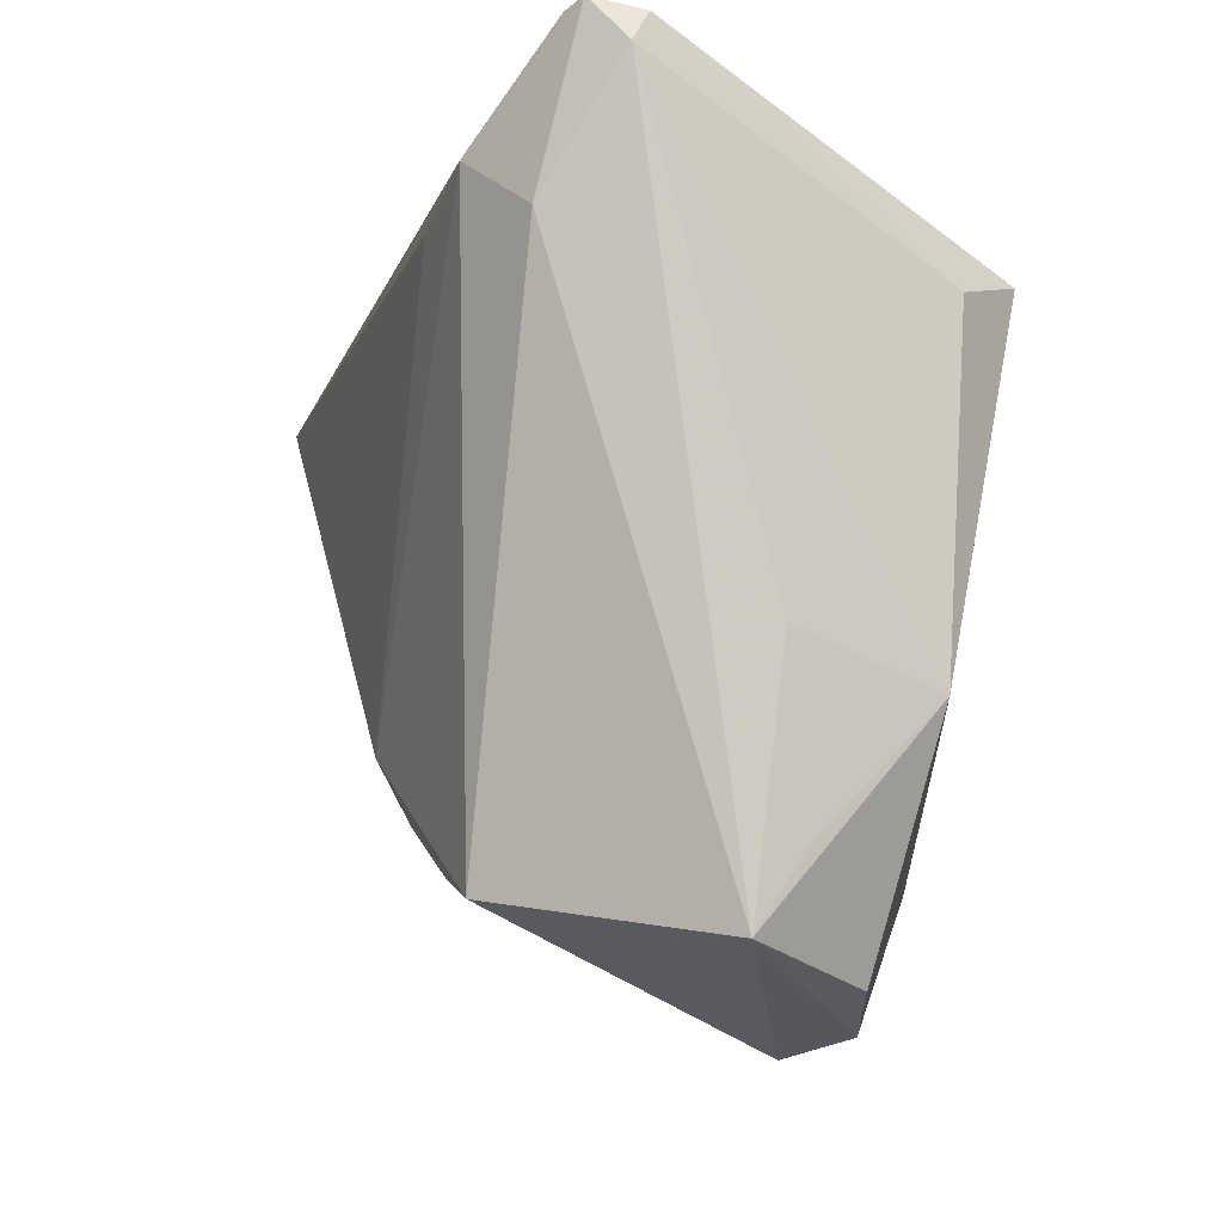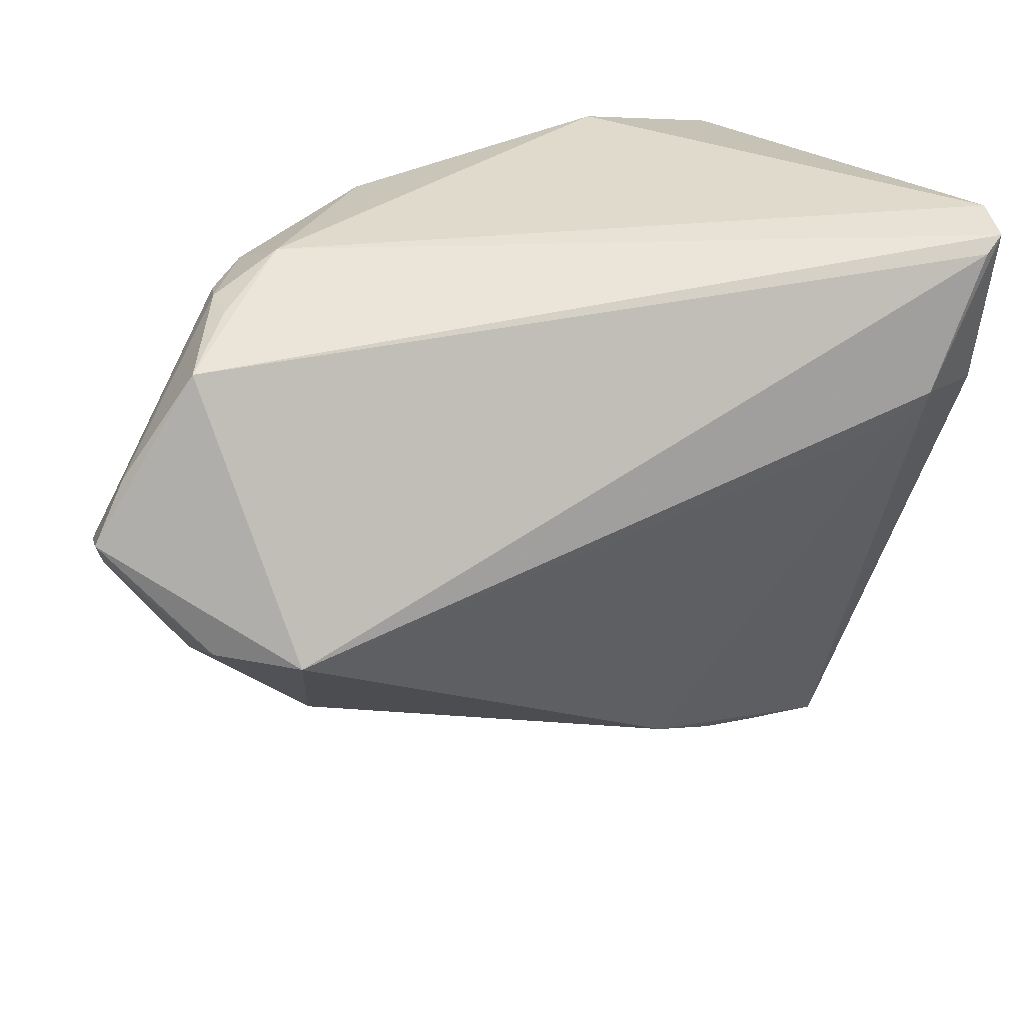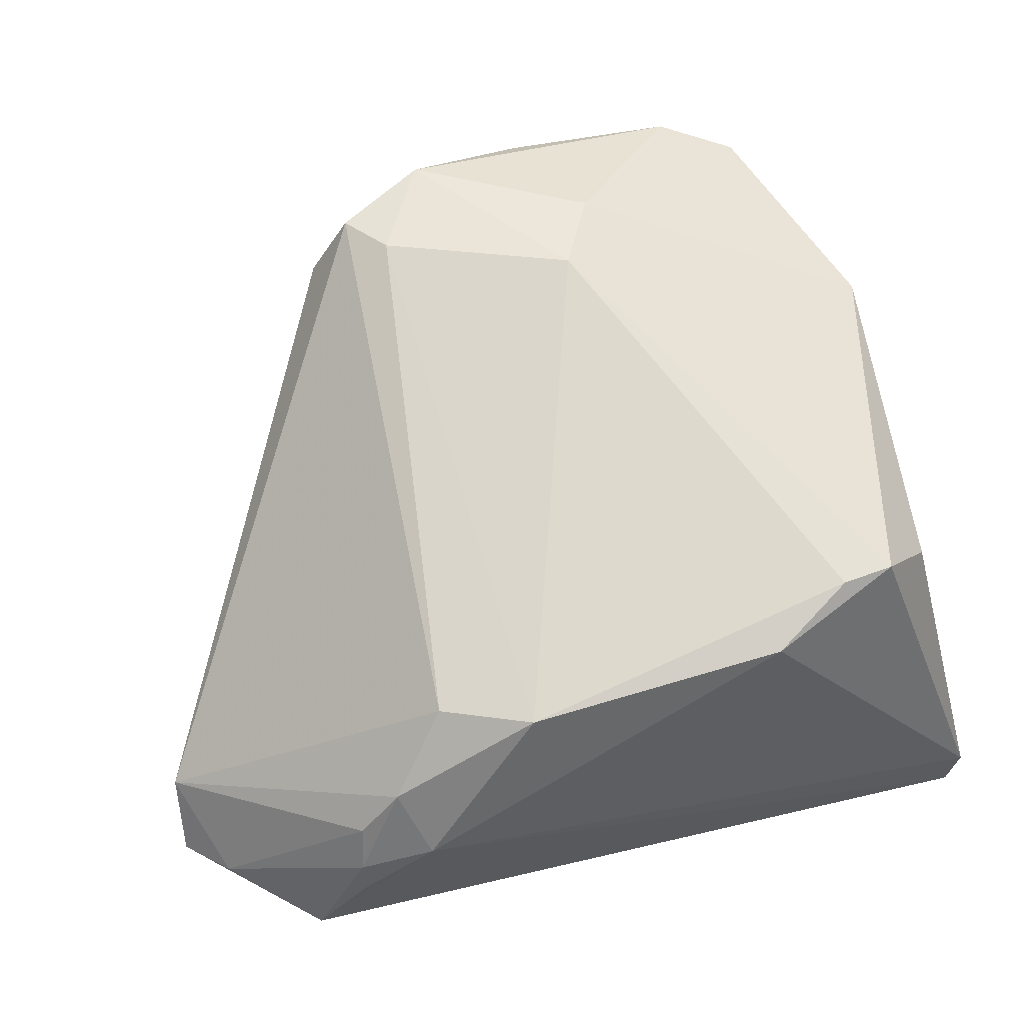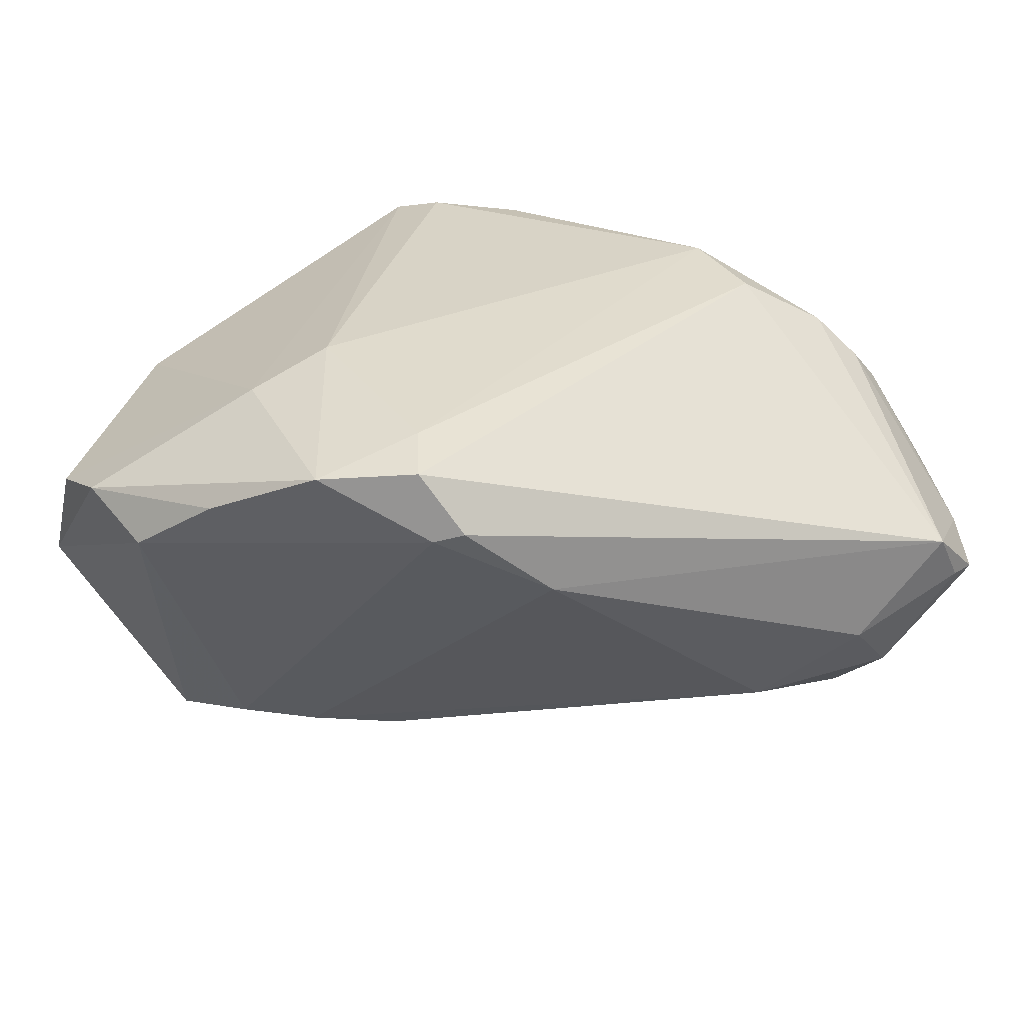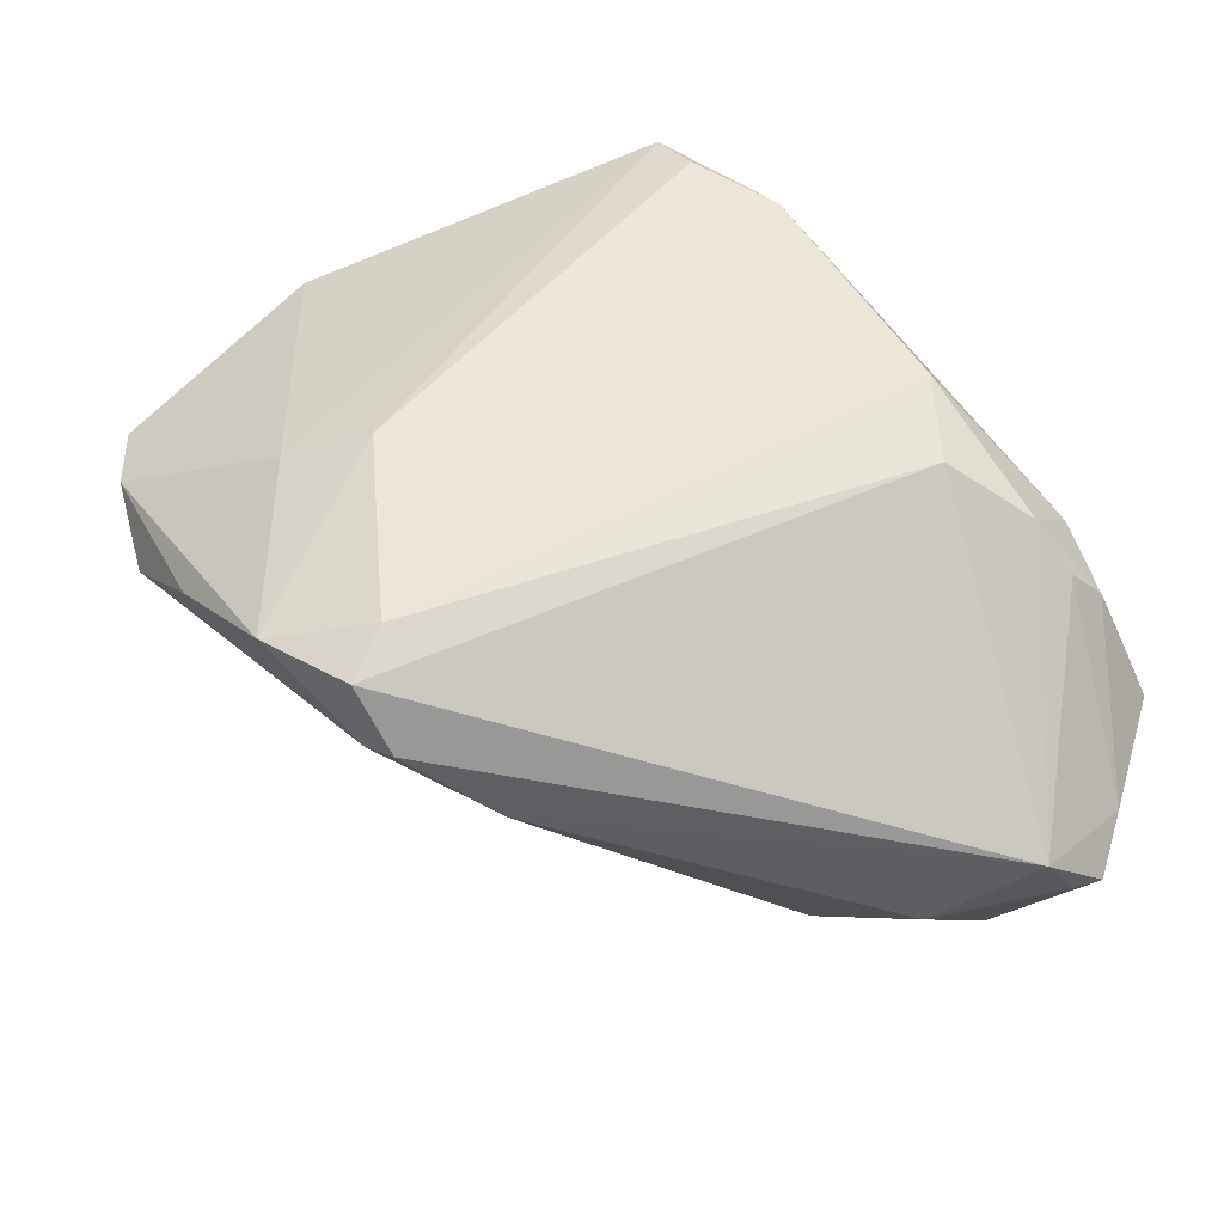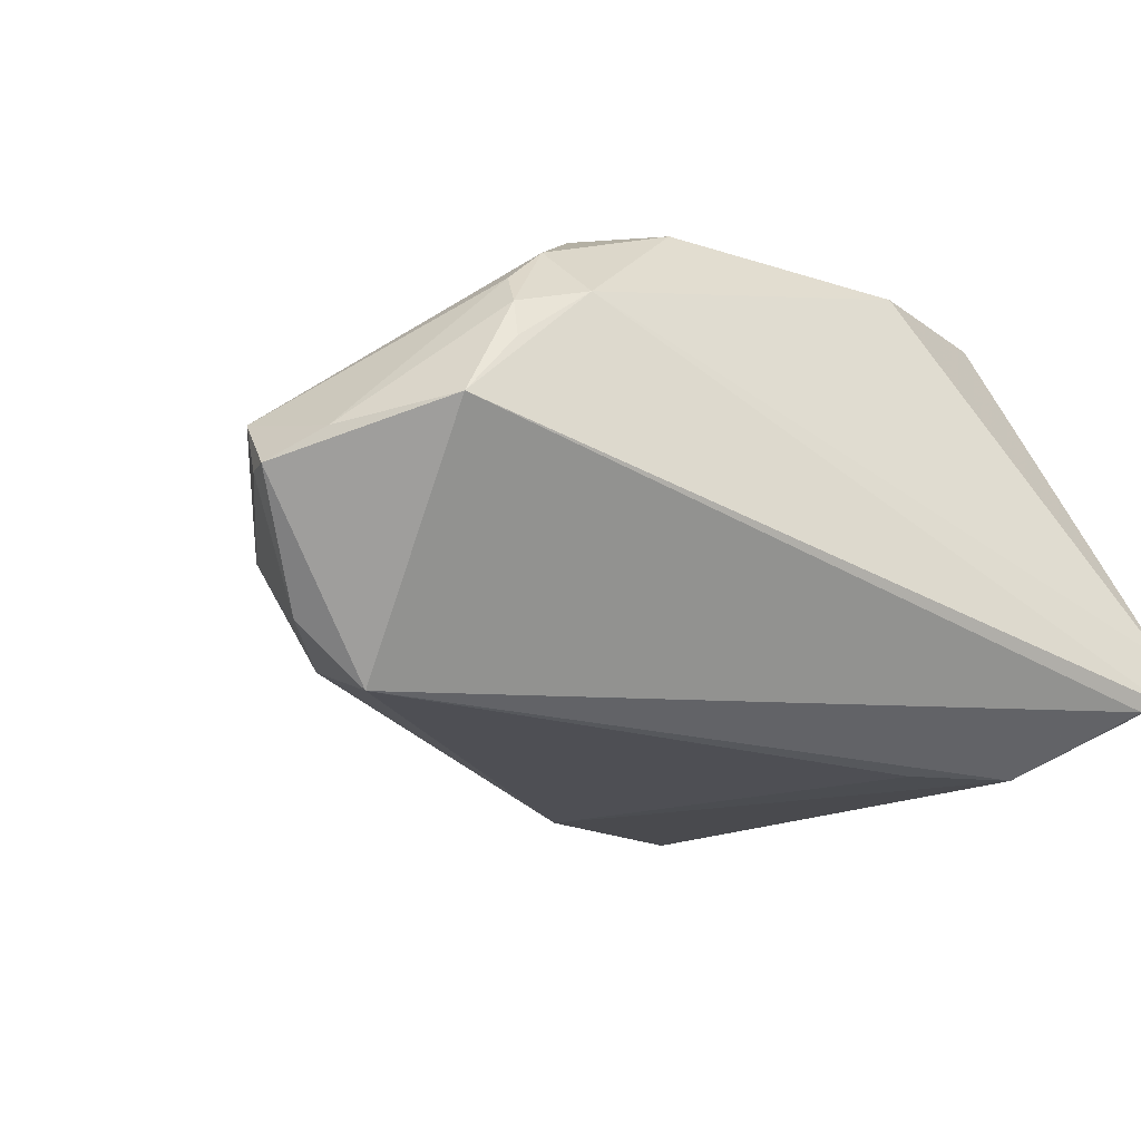
<metadata>
{"format":"obj","ext":"obj","renderer":"f3d","projection":"perspective","resolution":1024,"background":"white","views":[{"elev":-9.2,"azim":-110.0,"up":"+Y"},{"elev":53.6,"azim":153.6,"up":"+Y"},{"elev":72.0,"azim":165.1,"up":"+Z"},{"elev":28.2,"azim":36.1,"up":"+Z"},{"elev":52.6,"azim":62.6,"up":"+Z"},{"elev":-17.2,"azim":151.2,"up":"+Z"}]}
</metadata>
<code>
v 0.06013 0.01832 0.0009876
v -0.004529 -0.02782 0.02831
v 0.05613 0.03042 -0.002213
v 0.05441 0.007777 -0.01018
v 0.017 -0.03674 0.02614
v 0.03785 0.0335 0.0164
v -0.03845 0.01759 0.0176
v -0.03354 -0.04696 0.008945
v 0.06117 0.02555 -0.005518
v 0.001298 -0.02369 -0.02758
v 0.04404 0.0002802 -0.01909
v -0.003719 -0.05111 0.01572
v -0.02545 0.02147 0.02831
v -0.02441 -0.05094 0.01213
v 0.03277 0.03148 0.02118
v -0.03918 0.03943 -0.02217
v 0.01056 -0.04792 0.02265
v 0.05374 0.0172 -0.01866
v 0.03244 -0.03085 0.007405
v 0.02547 0.02392 0.02702
v -0.0433 -0.01526 -0.002834
v -0.03822 0.02163 -0.02468
v -0.04214 -0.02093 0.01346
v -0.006888 -0.031 -0.02623
v -0.04417 0.03565 -0.0175
v -0.01458 -0.05304 0.008349
v -0.02947 0.02787 -0.02879
v -0.01569 0.02746 0.02745
v -0.03189 0.02056 0.02652
v 0.04597 0.04028 -1.55e-06
v 0.03027 0.03778 0.01485
v -0.0419 -0.03415 -1.203e-05
v -0.009345 -0.03668 0.02449
v 0.03946 0.03892 0.007663
v -0.02336 -0.03877 -0.02571
v 0.04844 0.009319 -0.01952
v -0.04142 -0.04274 -0.005562
v -0.01472 -0.0363 -0.02512
v -0.04323 0.03897 -0.01542
v 0.02323 -0.04216 0.01589
v 0.01508 0.02841 0.02831
v 0.04612 0.01847 -0.02549
v -0.03703 0.01258 0.01967
v -0.04161 0.04028 -0.021
v 0.02123 -0.04209 0.02416
v 0.06067 0.02216 -0.005362
v 0.02648 -0.04028 0.01706
v -0.0181 0.02406 -0.02875
v 0.039 0.03711 0.01224
f 33 29 23
f 2 29 33
f 17 2 33
f 7 29 39
f 33 23 8
f 8 23 37
f 13 2 41
f 29 2 13
f 12 26 40
f 40 17 12
f 9 30 3
f 3 1 9
f 42 10 48
f 11 10 42
f 42 16 30
f 42 30 9
f 30 16 44
f 39 31 44
f 44 31 30
f 9 1 46
f 1 4 46
f 11 4 19
f 19 4 1
f 35 26 37
f 37 22 35
f 37 23 32
f 32 21 37
f 23 21 32
f 43 23 29
f 29 7 43
f 43 7 23
f 39 29 28
f 29 13 28
f 28 31 39
f 28 13 41
f 41 31 28
f 30 31 34
f 26 12 14
f 37 26 14
f 14 8 37
f 33 8 14
f 14 17 33
f 14 12 17
f 1 3 6
f 45 17 40
f 1 20 45
f 27 42 48
f 16 42 27
f 27 35 22
f 27 44 16
f 27 22 44
f 48 10 27
f 10 35 27
f 18 4 11
f 18 46 4
f 18 42 9
f 9 46 18
f 39 44 25
f 37 21 25
f 25 22 37
f 44 22 25
f 25 21 23
f 25 7 39
f 23 7 25
f 40 26 38
f 26 35 38
f 15 20 1
f 1 6 15
f 41 20 15
f 15 31 41
f 49 3 30
f 49 6 3
f 30 34 49
f 49 34 31
f 31 15 49
f 49 15 6
f 2 17 5
f 17 45 5
f 5 45 20
f 41 2 5
f 5 20 41
f 40 19 47
f 47 45 40
f 47 19 1
f 1 45 47
f 11 42 36
f 36 18 11
f 42 18 36
f 24 35 10
f 24 38 35
f 24 10 11
f 11 19 24
f 24 19 40
f 40 38 24

</code>
